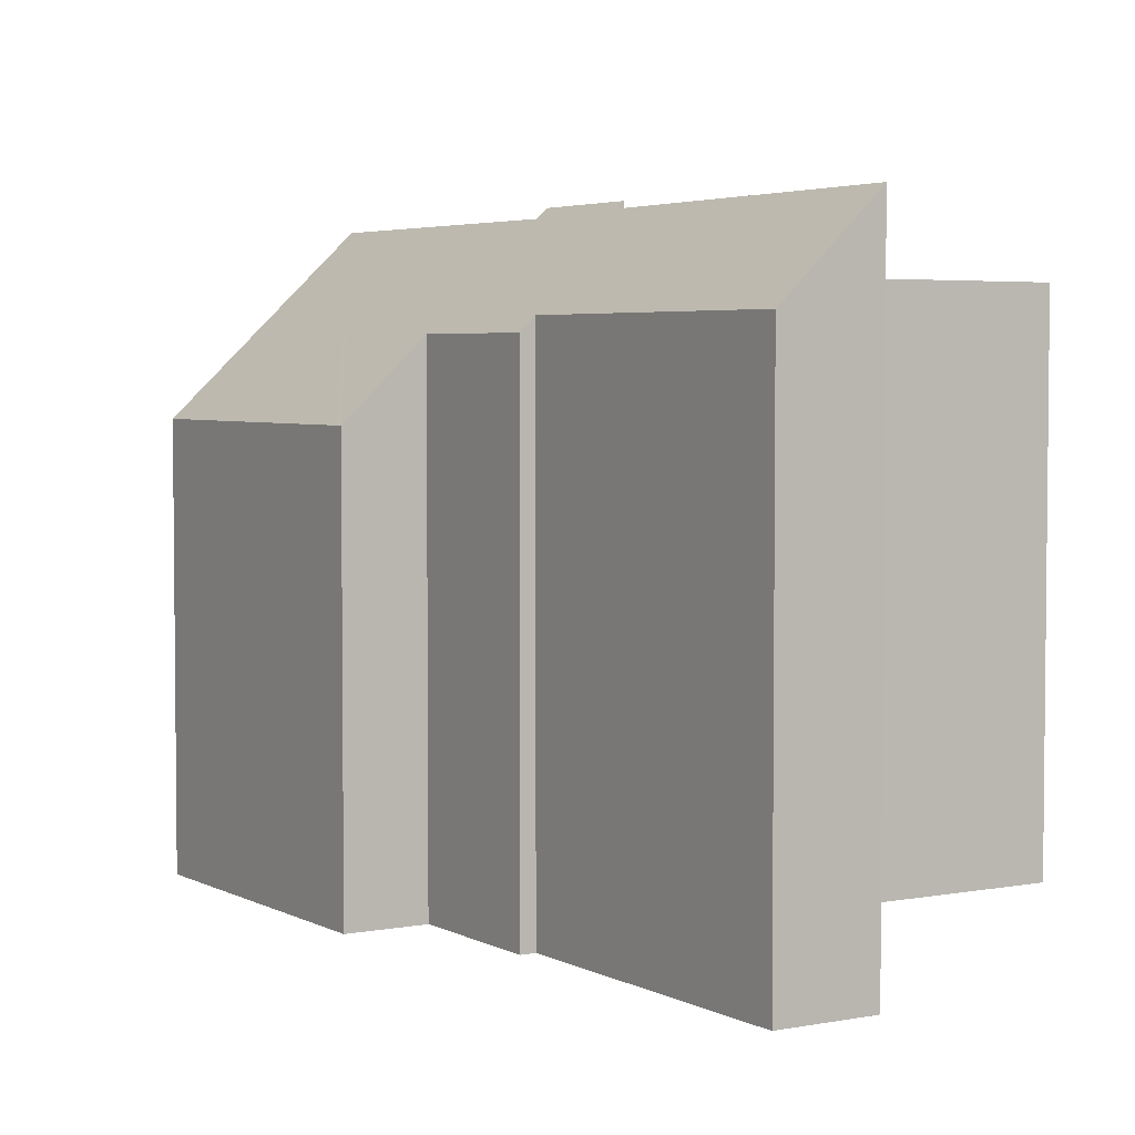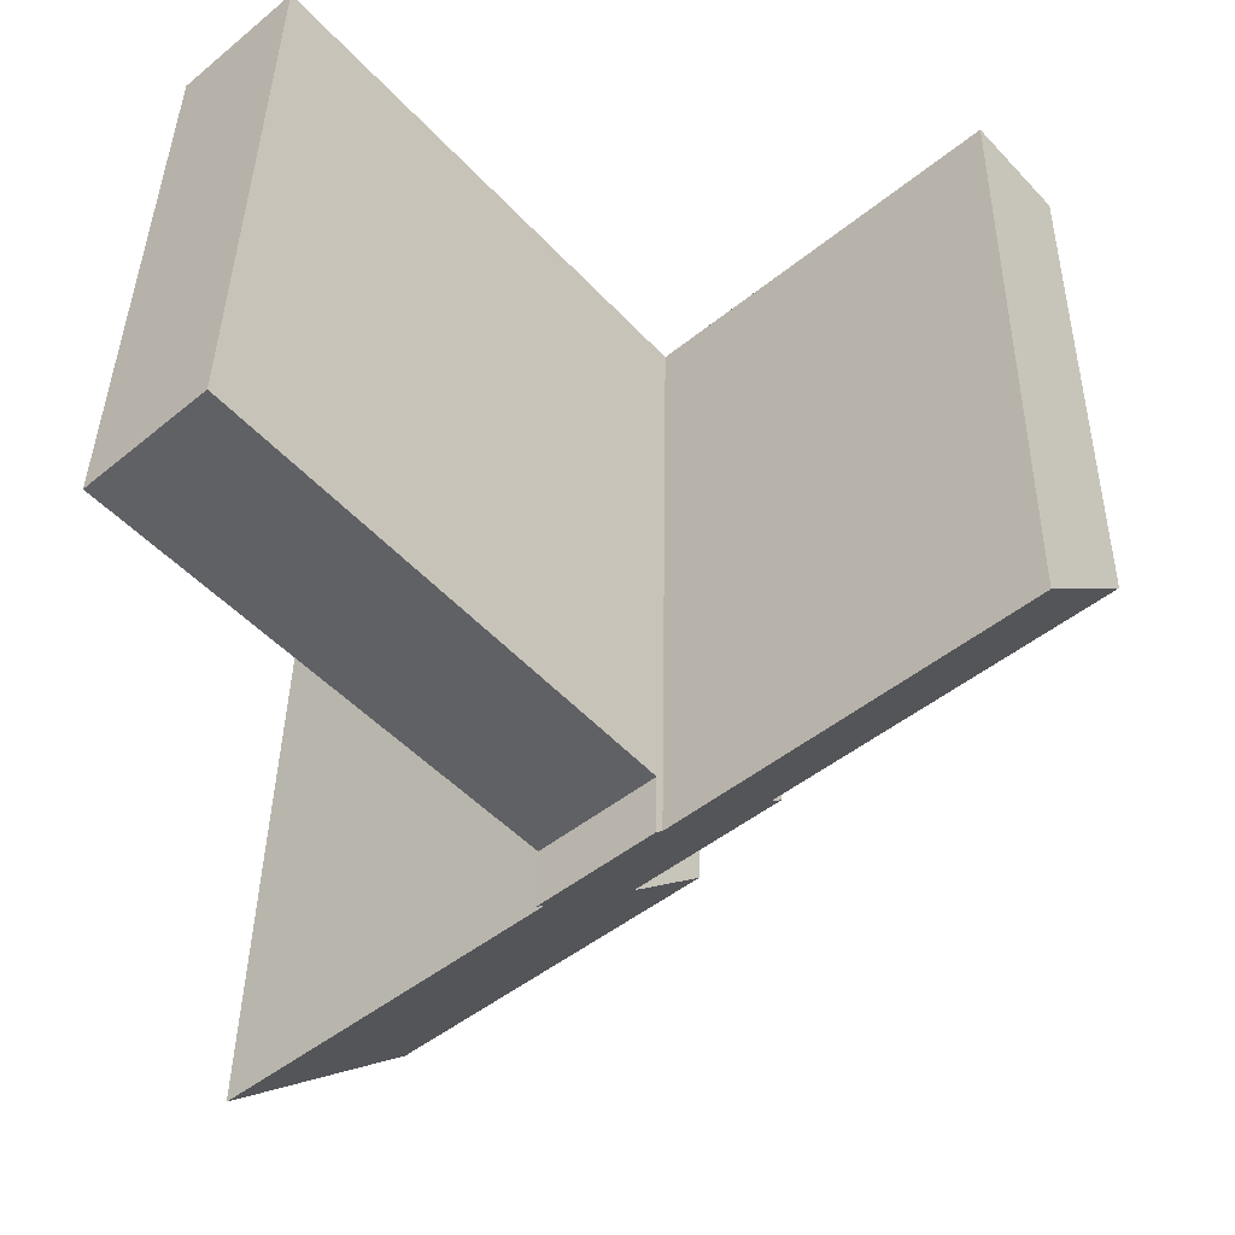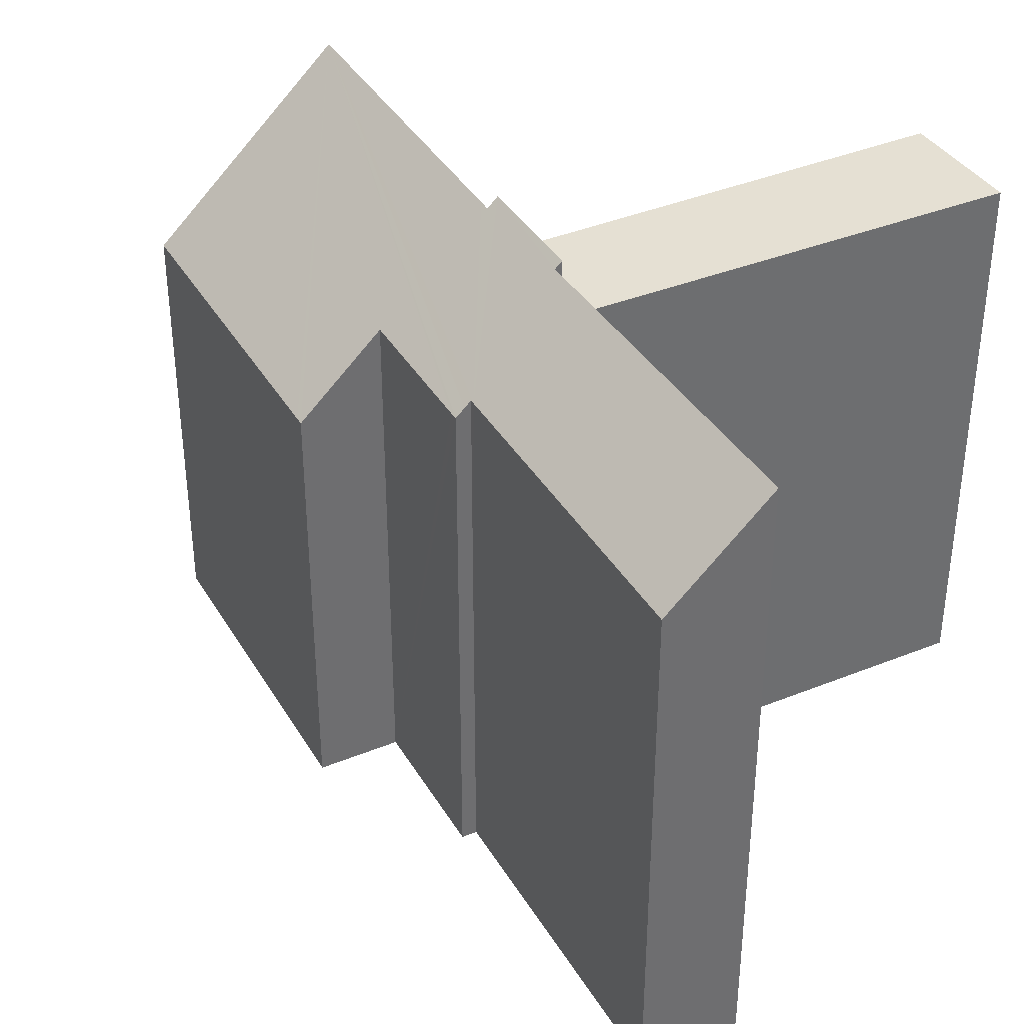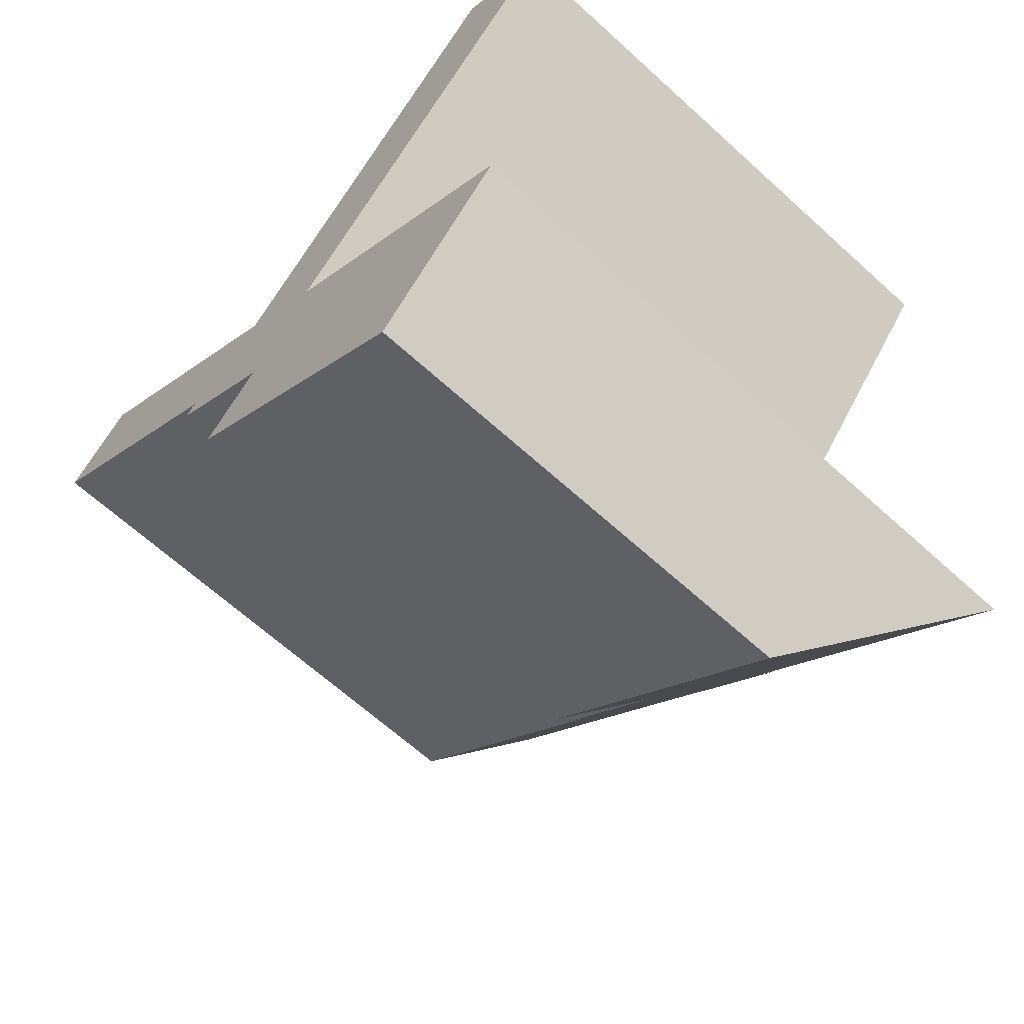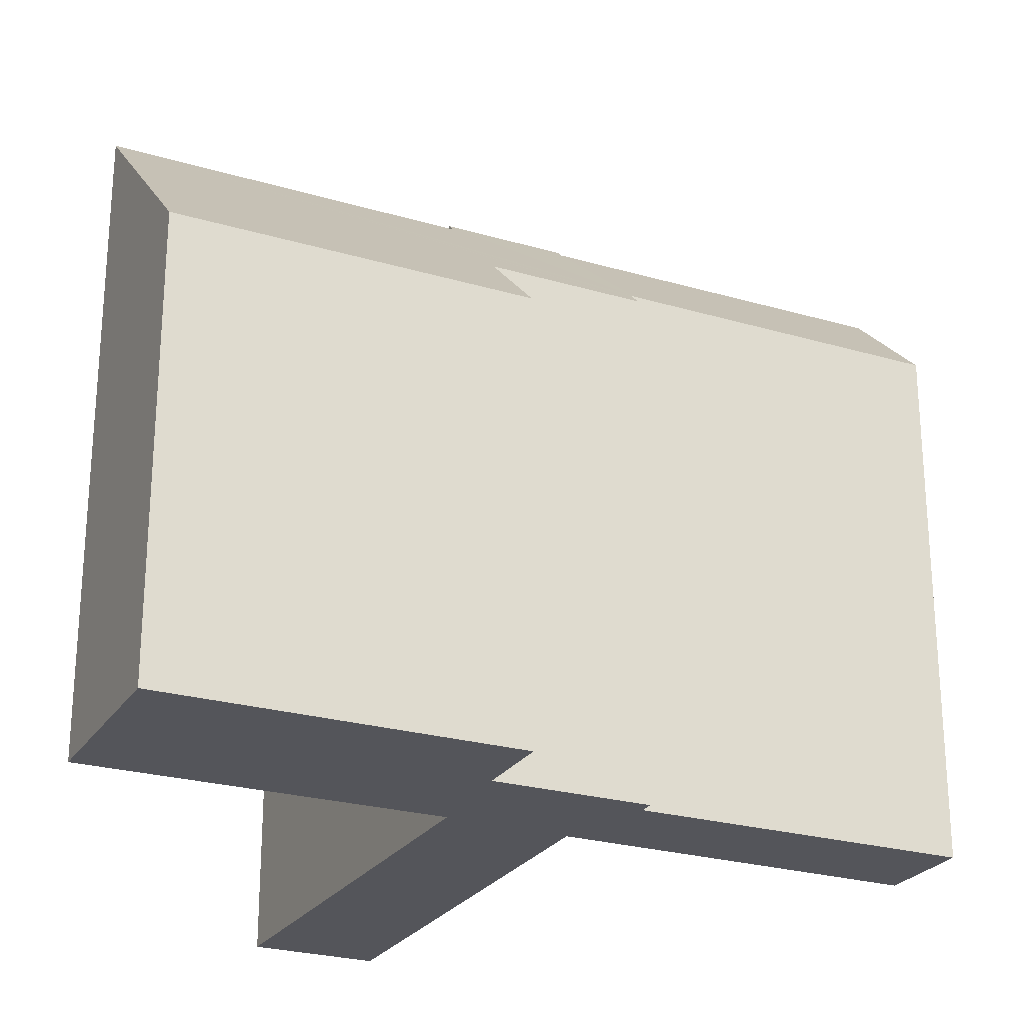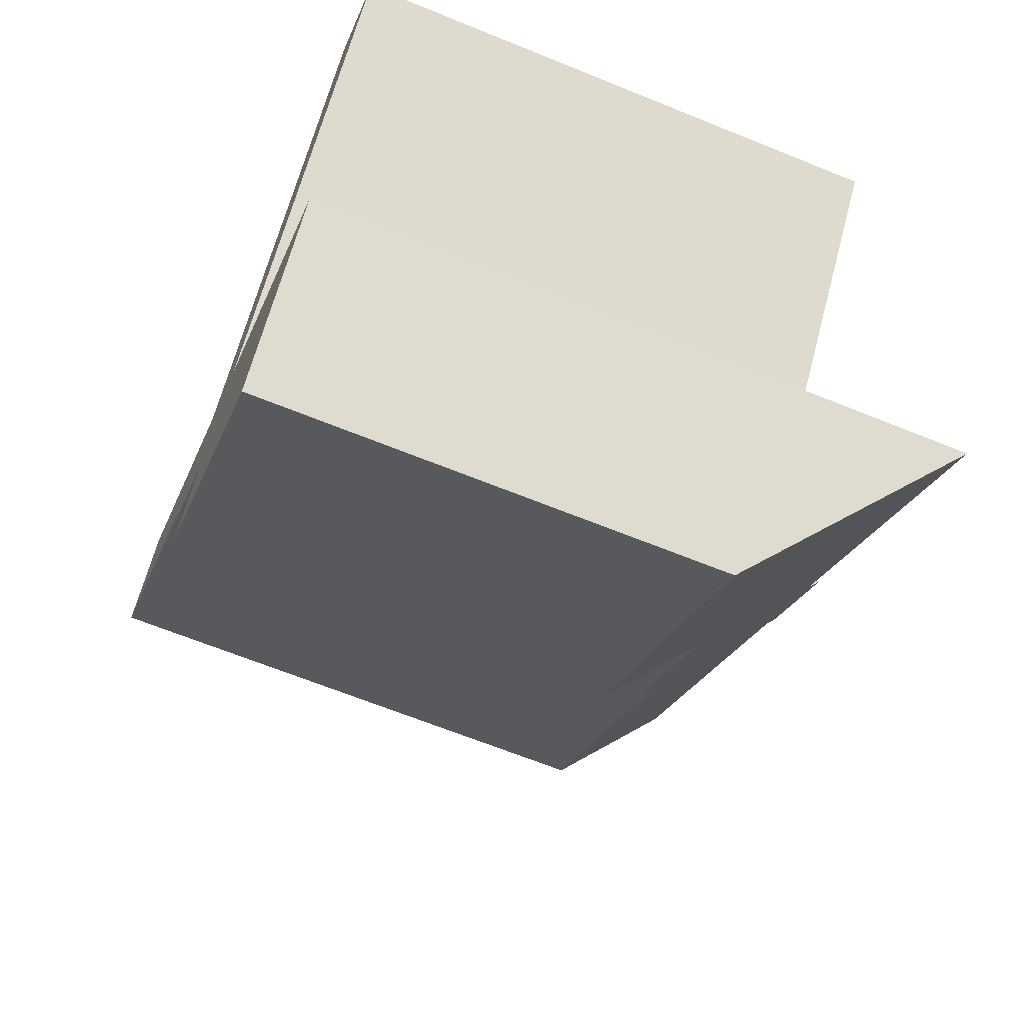
<metadata>
{"format":"obj","ext":"obj","renderer":"f3d","projection":"perspective","resolution":1024,"background":"white","views":[{"elev":3.9,"azim":-80.8,"up":"+Y"},{"elev":39.9,"azim":-179.1,"up":"+Z"},{"elev":37.9,"azim":-76.2,"up":"+Y"},{"elev":-65.0,"azim":47.5,"up":"+Z"},{"elev":-25.0,"azim":-164.0,"up":"+Y"},{"elev":-65.7,"azim":67.8,"up":"+Z"}]}
</metadata>
<code>
v  8.808 11.57 -4.906
v  13.29 11.57 4.072
v  15.25 11.57 2.287
v  6.932 11.57 -3.248
v  6.932 1.989e-16 -3.248
v  13.29 -2.493e-16 4.072
v  15.25 -1.4e-16 2.287
v  8.808 3.004e-16 -4.906
v  8.808 12.81 -4.906
v  6.834 12.67 -3.36
v  6.932 12.81 -3.248
v  6.33 12.68 -2.908
v  0 10.79 6.605e-16
v  1.358 12.72 1.546
v  5.025 10.81 -4.409
v  8.665 12.61 -5.066
v  8.859 12.61 -5.235
v  14.08 12.65 -9.79
v  5.101 10.81 -4.476
v  5.013 10.69 -4.576
v  4.896 10.52 -4.71
v  5.02 10.52 -4.819
v  7.289 10.53 -6.809
v  6.165 8.932 -8.09
v  6.288 8.933 -8.198
v  11.48 8.956 -12.76
v  8.665 3.102e-16 -5.066
v  14.08 5.995e-16 -9.79
v  8.859 3.206e-16 -5.235
v  1.358 -9.467e-17 1.546
v  6.834 2.057e-16 -3.36
v  6.33 1.781e-16 -2.908
v  11.48 7.81e-16 -12.76
v  6.165 4.954e-16 -8.09
v  6.288 5.02e-16 -8.198
v  7.289 4.169e-16 -6.809
v  4.896 2.884e-16 -4.71
v  5.02 2.951e-16 -4.819
v  5.101 2.741e-16 -4.476
v  0 0 0
v  5.025 2.7e-16 -4.409
v  5.013 2.802e-16 -4.576
g defaultobject
f 1 2 3
f 2 1 4
f 5 2 4
f 2 5 6
f 6 3 2
f 3 6 7
f 7 1 3
f 1 7 8
f 8 4 1
f 4 8 5
f 5 7 6
f 7 5 8
f 9 10 11
f 12 13 14
f 13 12 15
f 15 12 10
f 15 10 9
f 15 9 16
f 15 16 17
f 15 17 18
f 15 18 19
f 19 18 20
f 20 18 21
f 21 18 22
f 22 18 23
f 23 18 24
f 24 18 25
f 25 18 26
f 27 17 16
f 17 27 18
f 18 27 28
f 28 27 29
f 30 12 14
f 12 30 10
f 10 30 31
f 31 30 32
f 5 9 11
f 9 5 8
f 28 26 18
f 26 28 33
f 8 16 9
f 16 8 27
f 33 25 26
f 25 33 24
f 24 33 34
f 34 33 35
f 36 22 23
f 22 36 21
f 21 36 37
f 37 36 38
f 39 15 19
f 15 39 13
f 13 39 40
f 40 39 41
f 24 36 23
f 36 24 34
f 20 39 19
f 39 20 21
f 39 21 37
f 39 37 42
f 13 30 14
f 30 13 40
f 10 5 11
f 5 10 31
f 40 32 30
f 32 40 41
f 32 41 31
f 31 8 5
f 8 31 41
f 8 41 39
f 8 39 42
f 8 42 37
f 8 37 38
f 8 38 27
f 27 38 36
f 27 36 29
f 29 36 28
f 28 36 34
f 28 34 35
f 28 35 33

</code>
